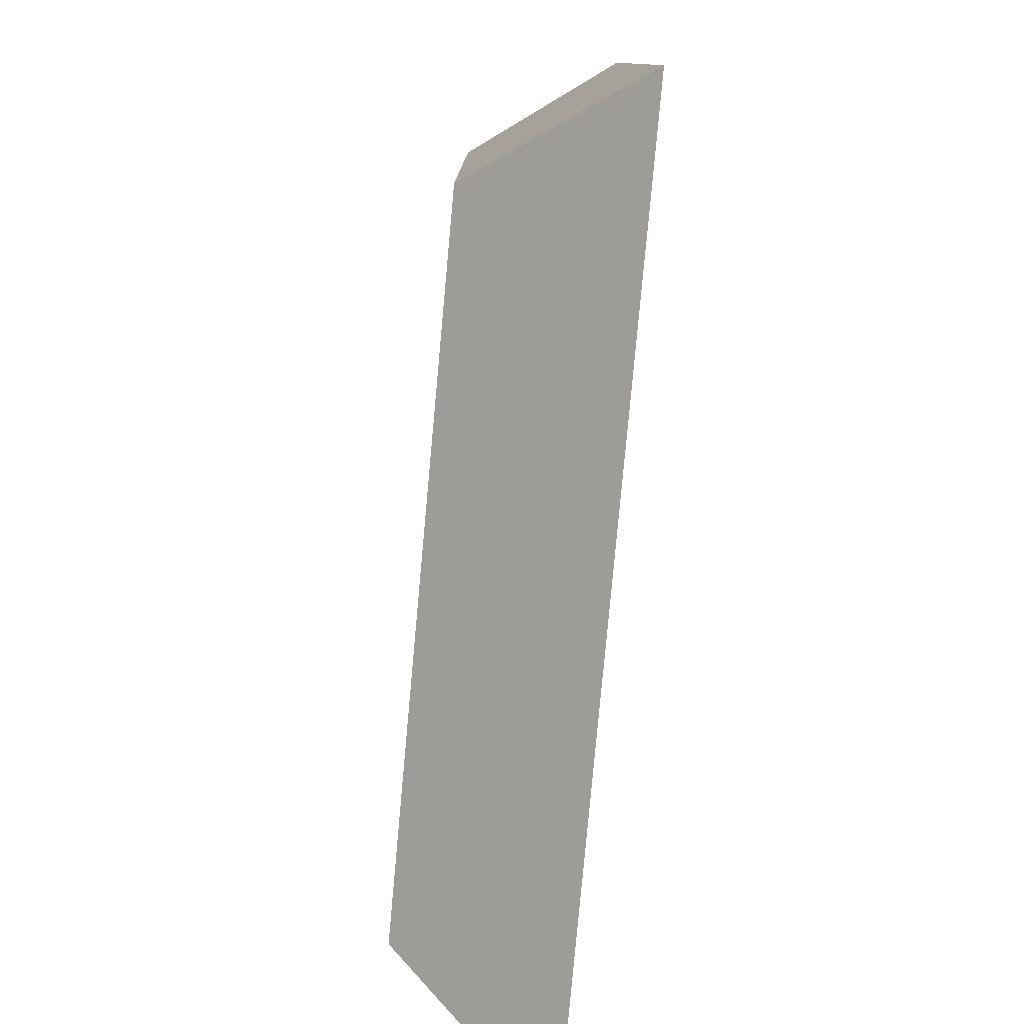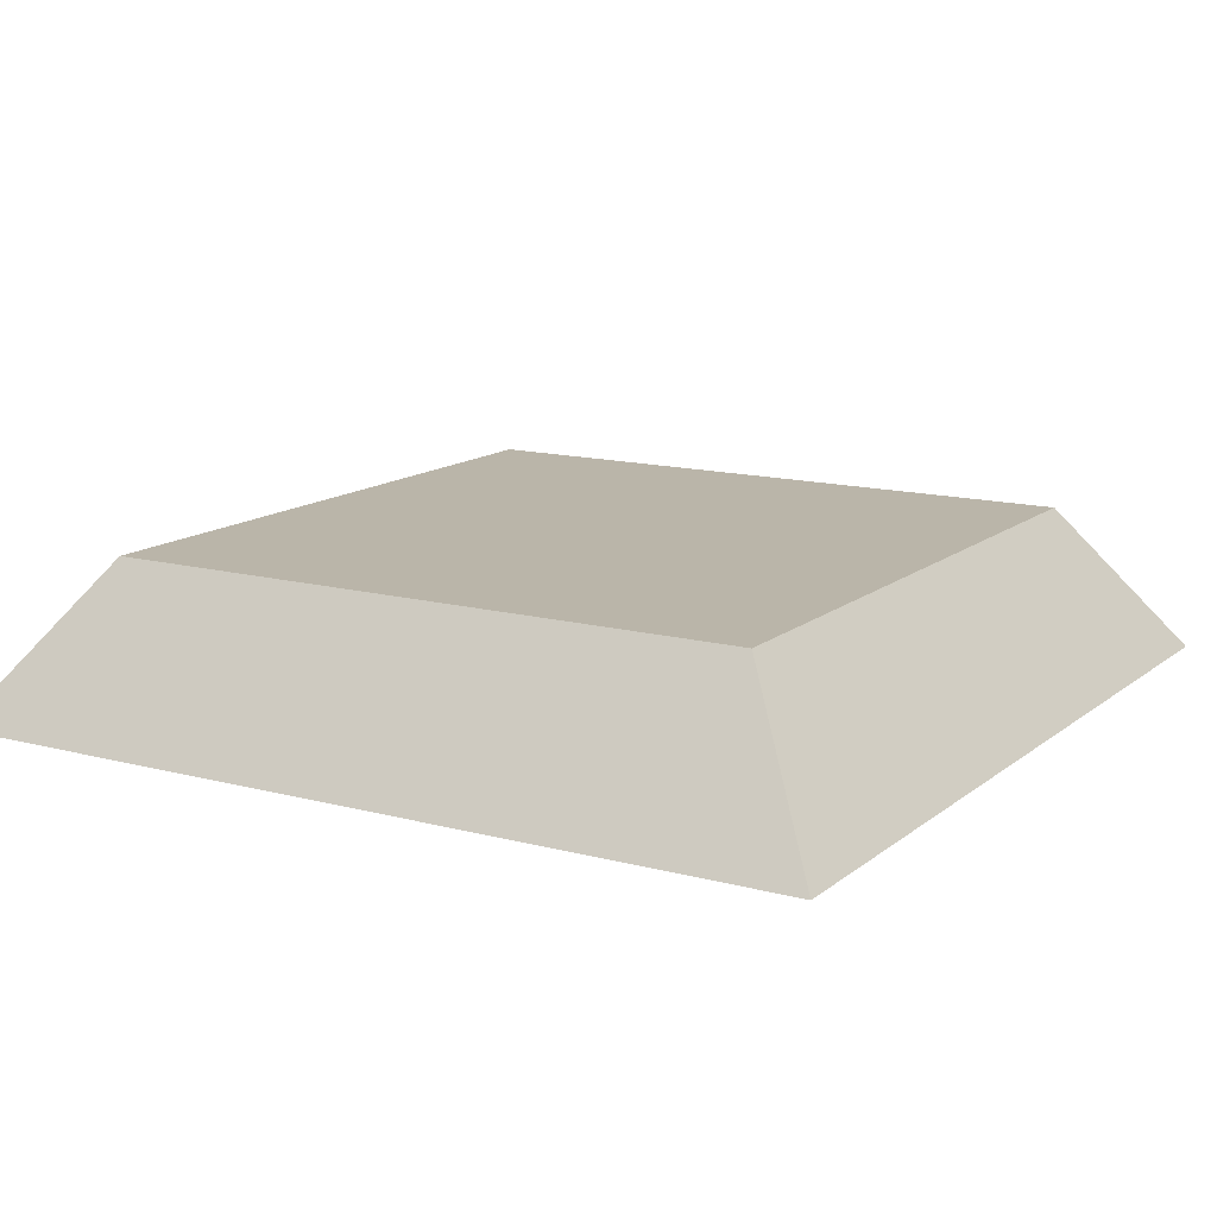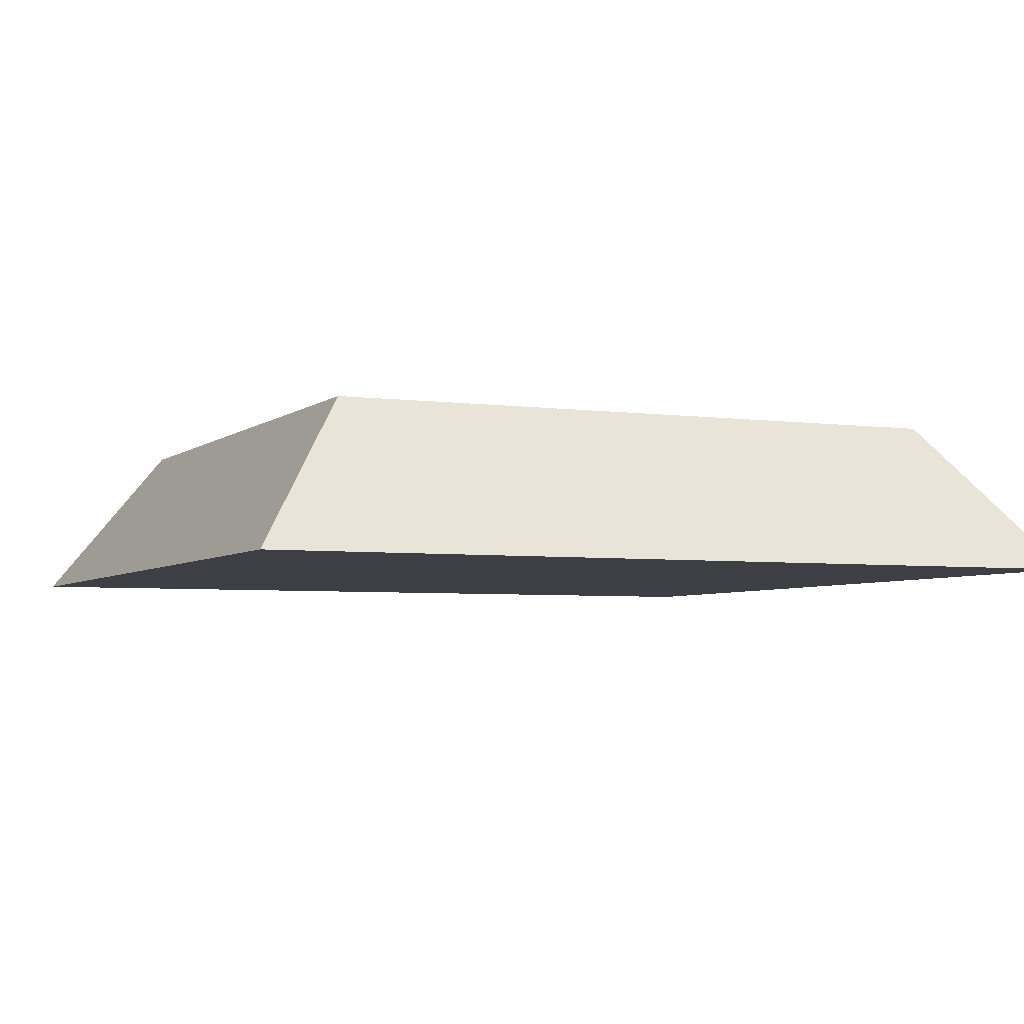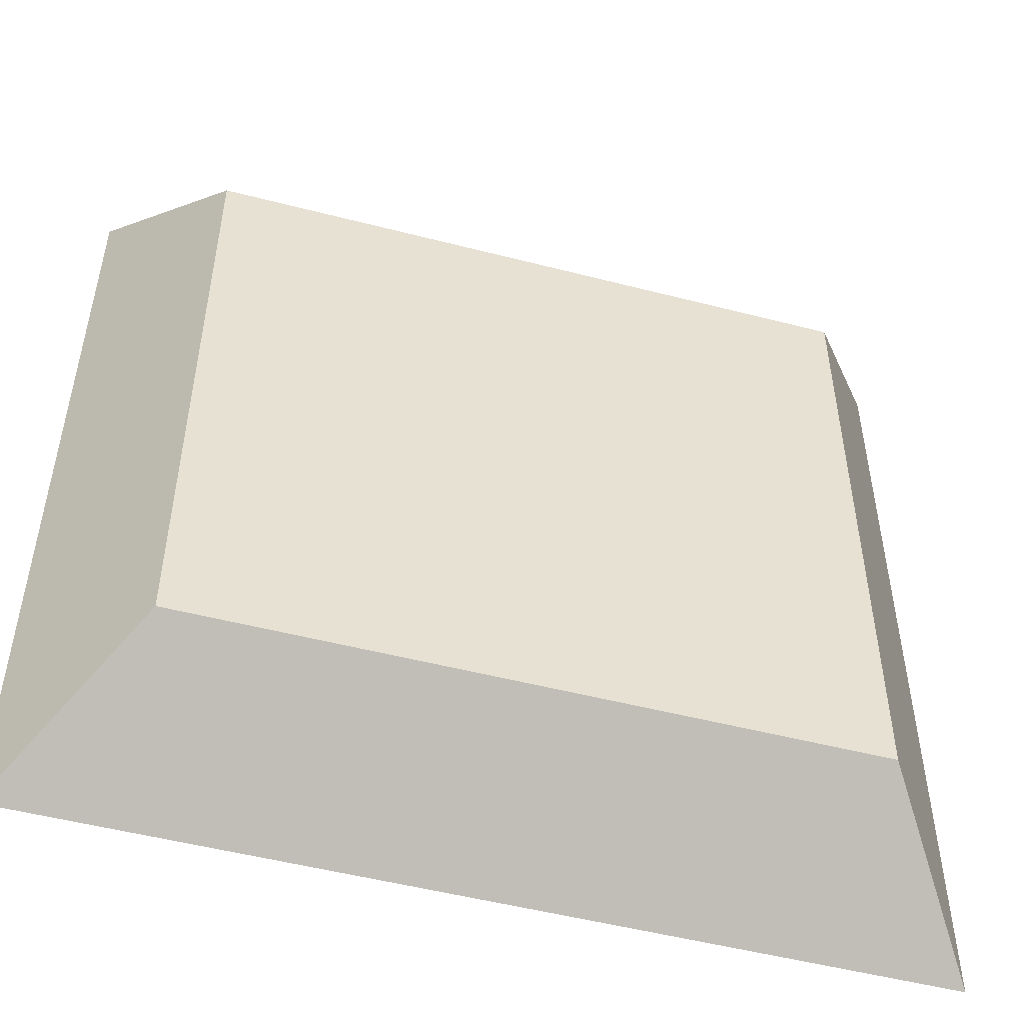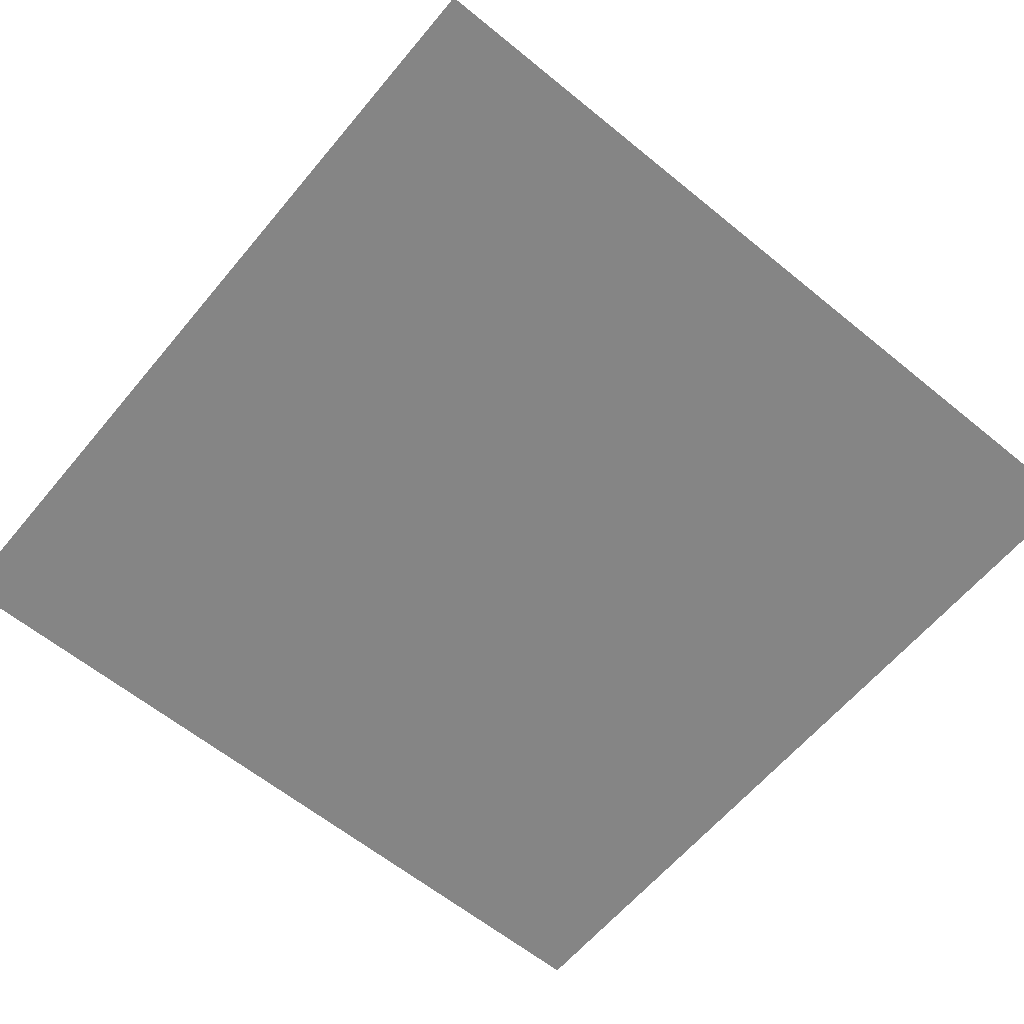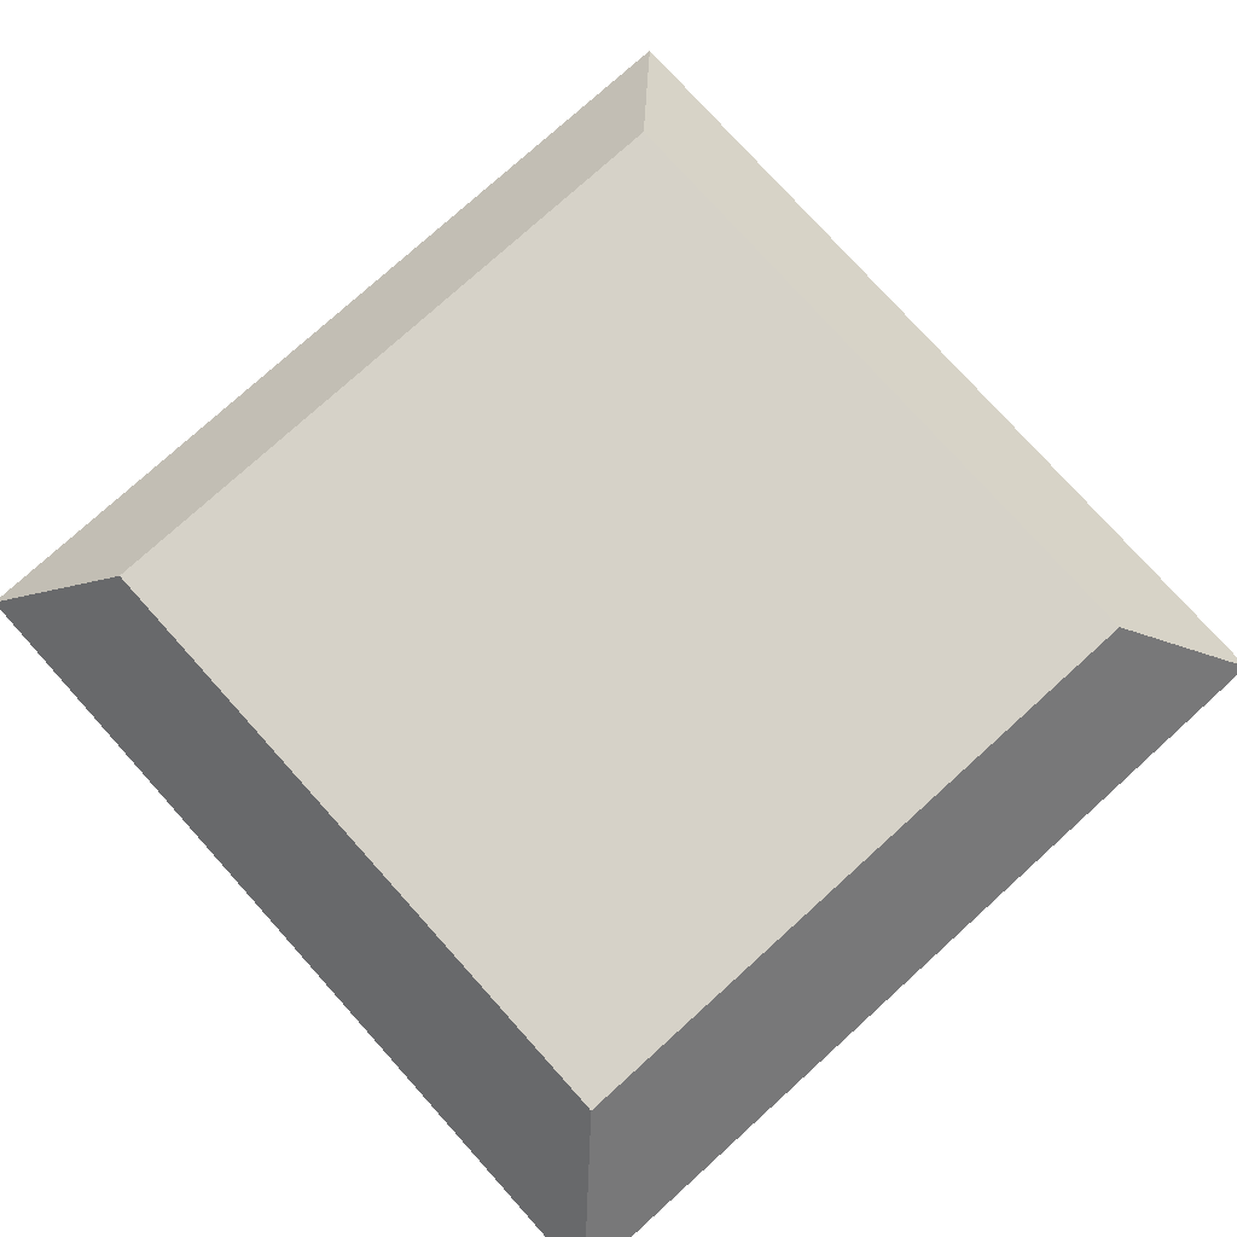
<metadata>
{"format":"obj","ext":"obj","renderer":"f3d","projection":"perspective","resolution":1024,"background":"white","views":[{"elev":-79.6,"azim":-95.2,"up":"+Z"},{"elev":13.7,"azim":-149.1,"up":"+Y"},{"elev":-4.4,"azim":65.9,"up":"+Y"},{"elev":-51.3,"azim":164.3,"up":"+Z"},{"elev":-61.7,"azim":140.3,"up":"+Y"},{"elev":78.2,"azim":-42.0,"up":"+Y"}]}
</metadata>
<code>
g default
v -5.303 1.25 -5.303
v -5.303 1.25 5.303
v 5.303 1.25 5.303
v 5.303 1.25 -5.303
v 7.071 -1.25 7.071
v 7.071 -1.25 -7.071
v -7.071 -1.25 7.071
v -7.071 -1.25 -7.071
g polySurface37
f 1 2 3 4
f 4 3 5 6
f 3 2 7 5
f 2 1 8 7
f 1 4 6 8
f 6 5 7 8

</code>
